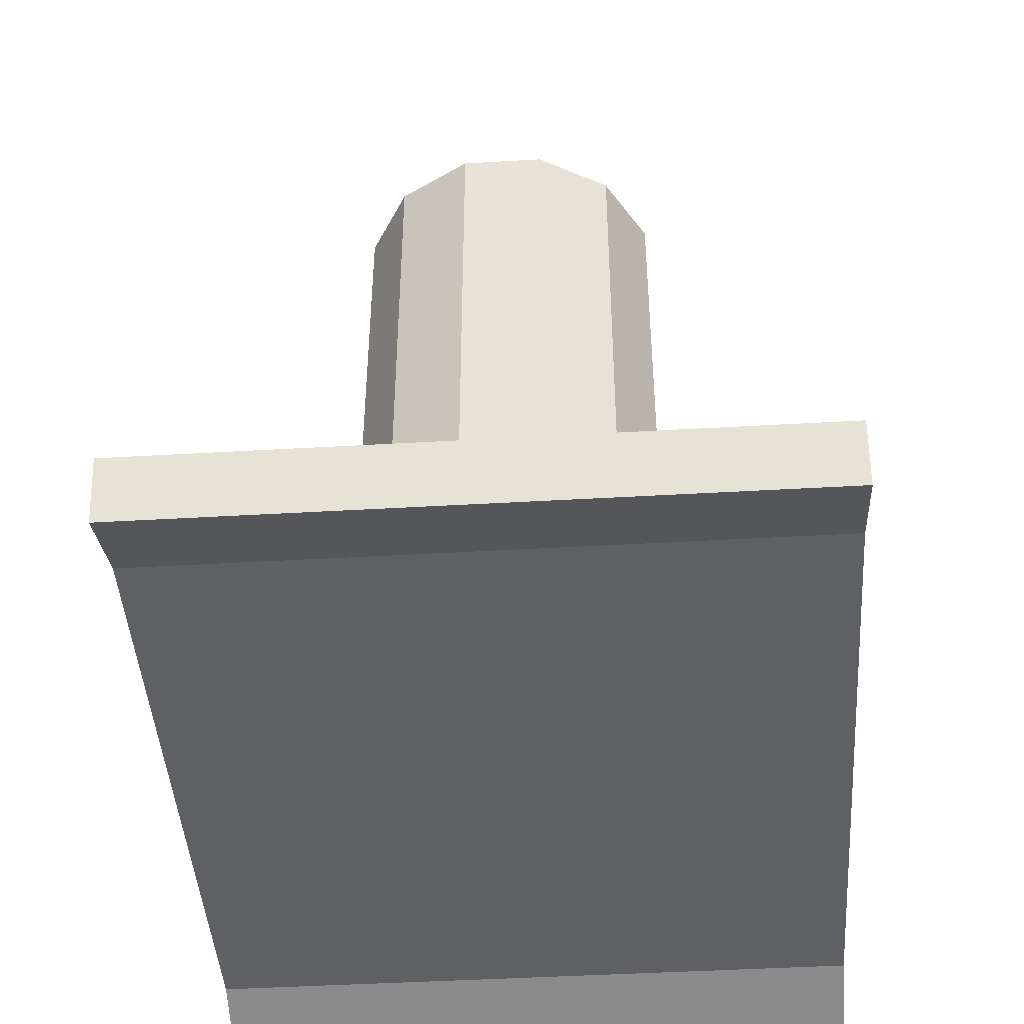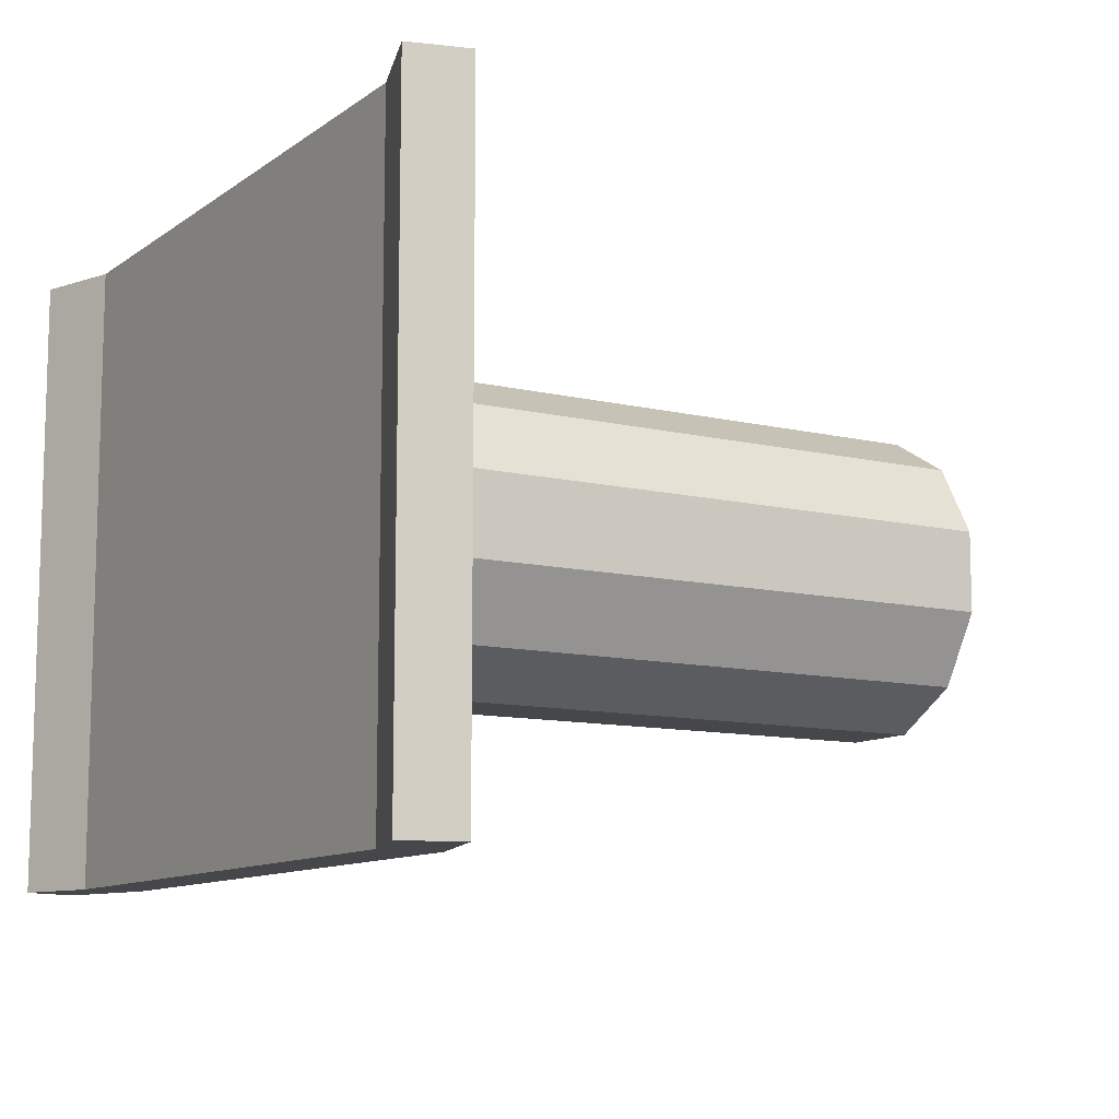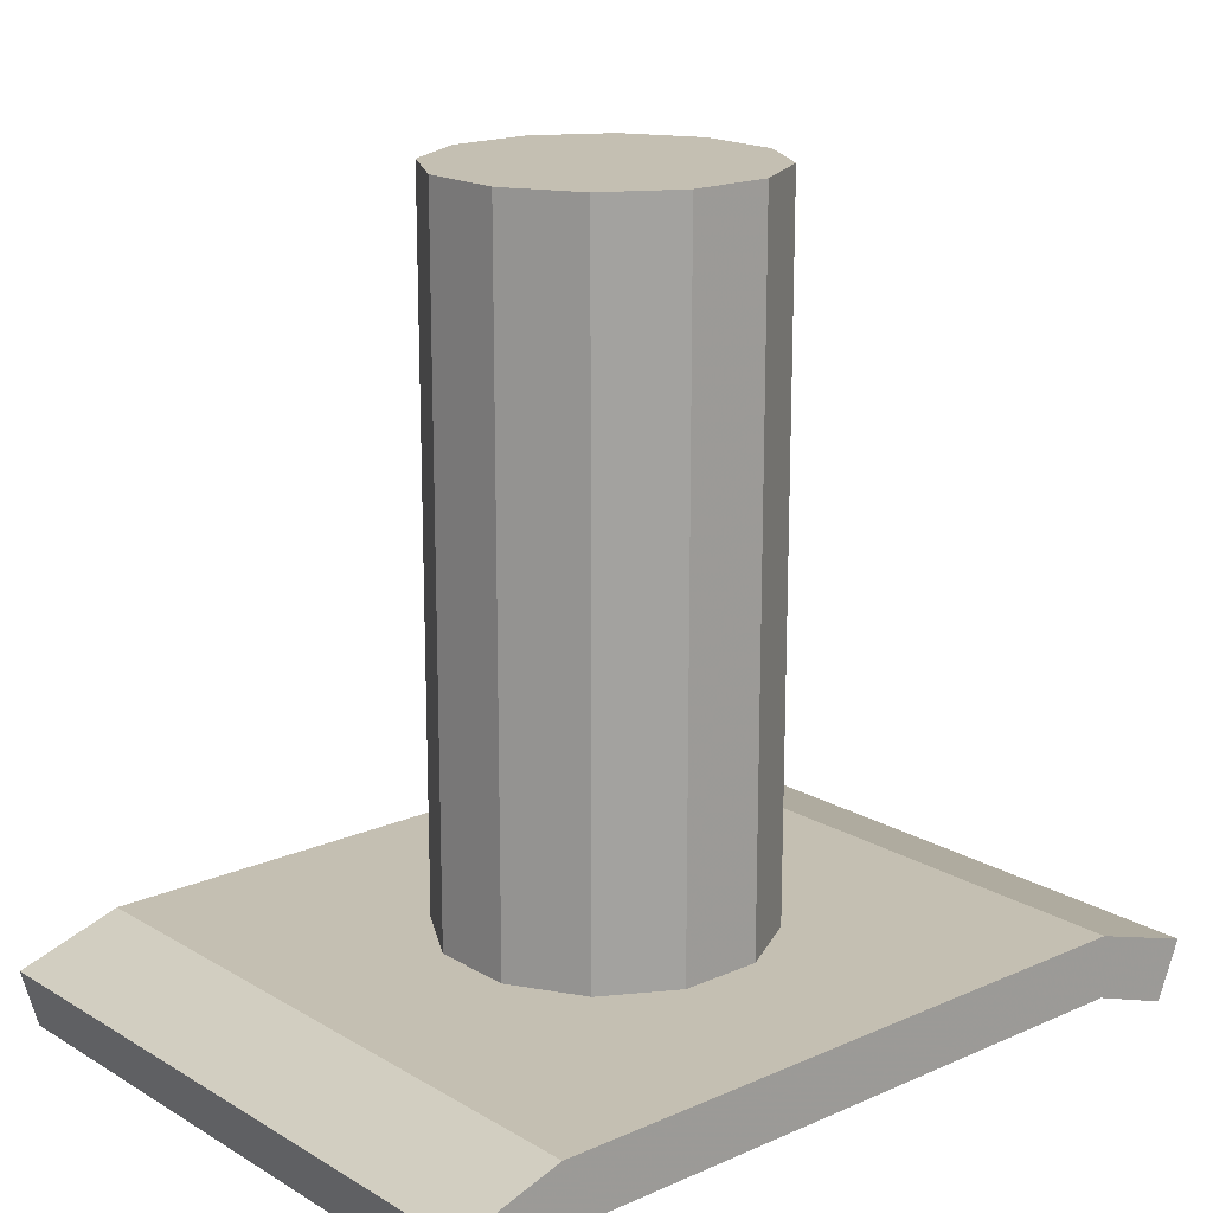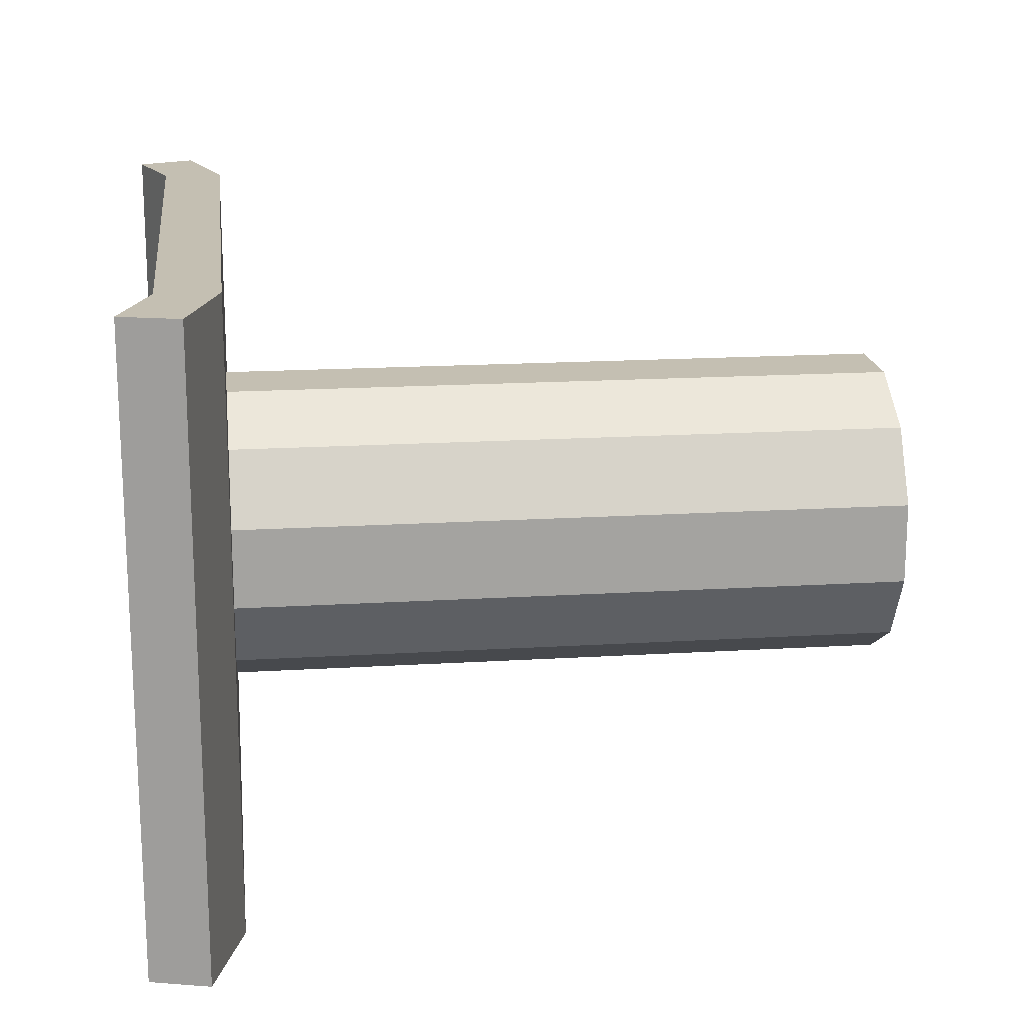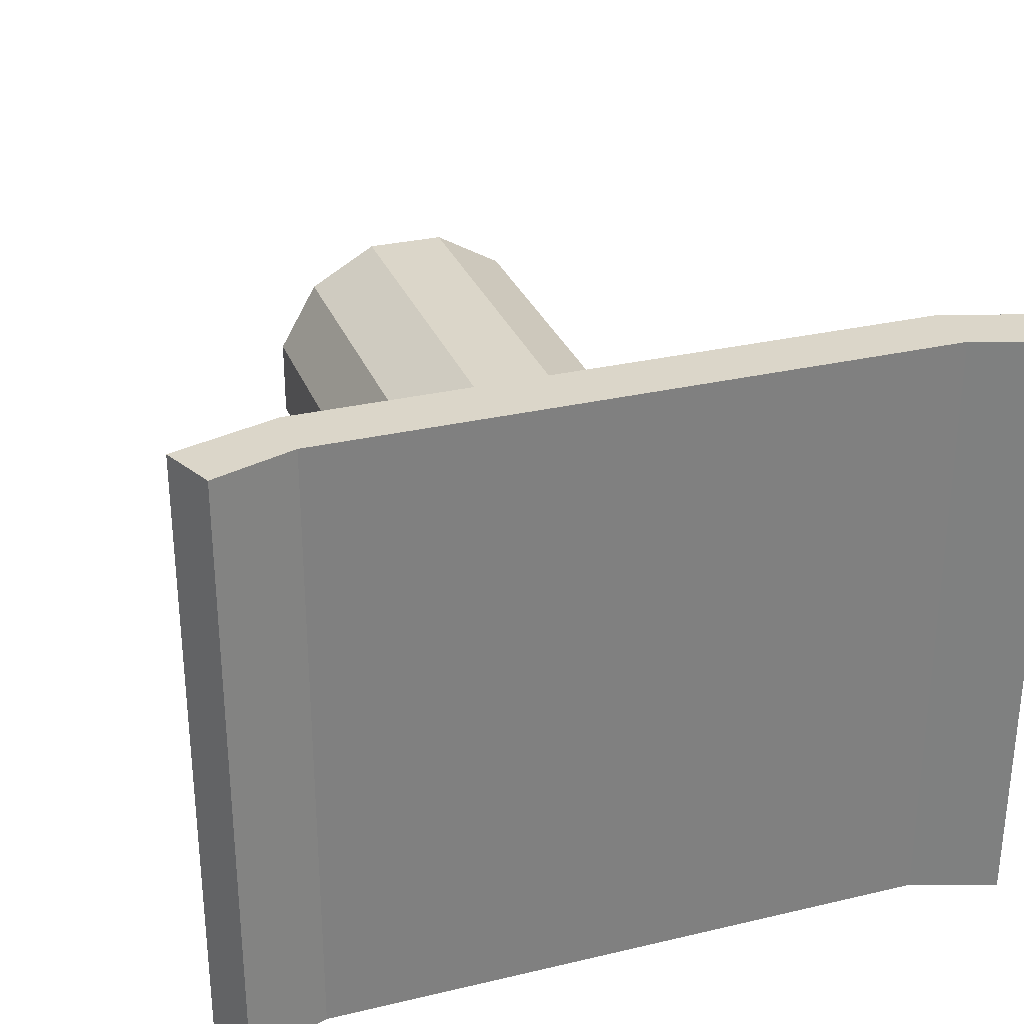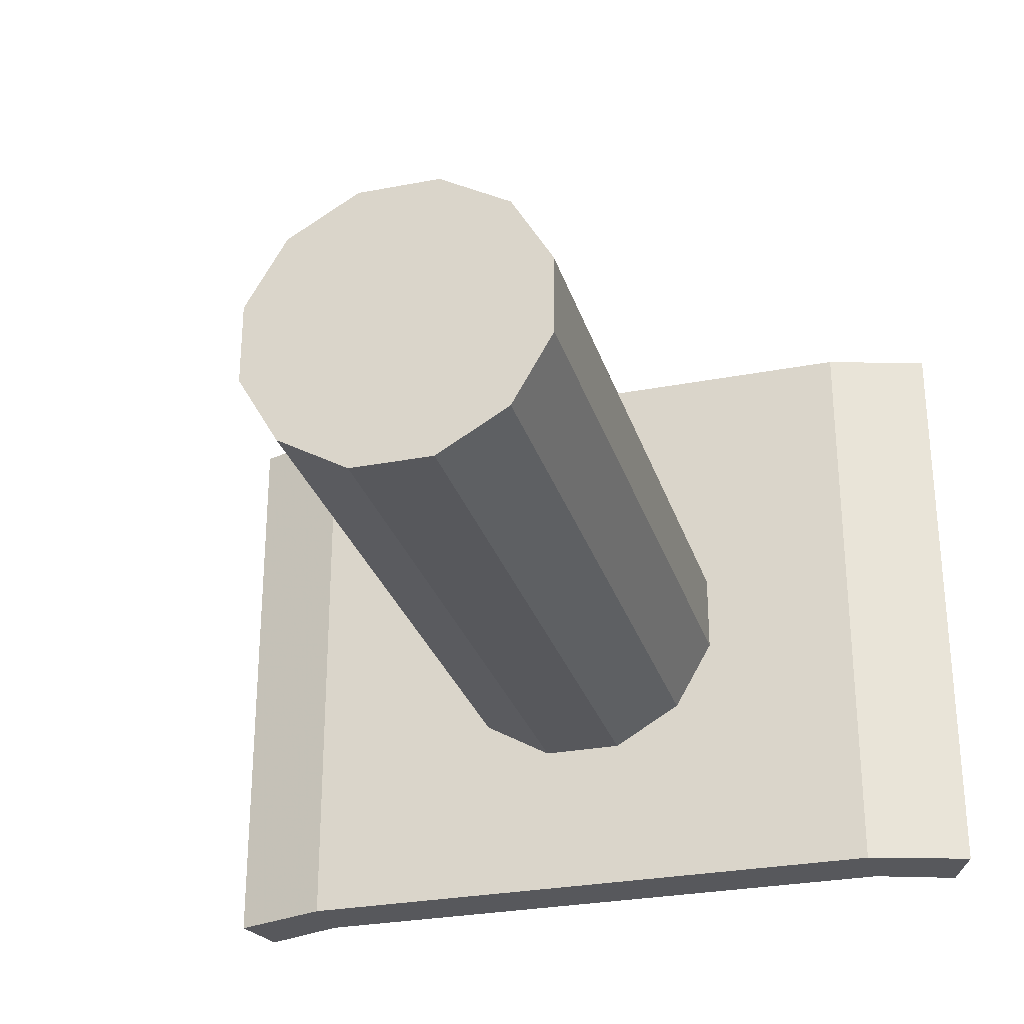
<metadata>
{"format":"obj","ext":"obj","renderer":"f3d","projection":"perspective","resolution":1024,"background":"white","views":[{"elev":-44.6,"azim":93.9,"up":"+Y"},{"elev":-10.6,"azim":59.0,"up":"+Z"},{"elev":17.6,"azim":139.1,"up":"+Y"},{"elev":17.6,"azim":83.1,"up":"+Z"},{"elev":30.0,"azim":-19.0,"up":"+Z"},{"elev":-28.7,"azim":-164.0,"up":"+Z"}]}
</metadata>
<code>
v 1 -0.1652 -1
v 1 -0.1652 1
v -1 -0.1652 1
v -1 -0.1652 -1
v 1 0.0261 -1
v 1 0.0261 1
v -1 0.0261 1
v -1 0.0261 -1
v 1.325 -0.07735 1
v 1.325 -0.07735 -1
v 1.275 -0.2618 1
v 1.275 -0.2618 -1
v -1.336 -0.08111 -1
v -1.336 -0.08111 1
v -1.264 -0.258 -1
v -1.264 -0.258 1
g Cube_Cube_INOXs.002
f 1 2 3 4
f 5 8 7 6
f 2 6 7 3
f 5 1 4 8
f 1 5 10 12
f 6 2 11 9
f 5 6 9 10
f 2 1 12 11
f 12 10 9 11
f 8 4 15 13
f 3 7 14 16
f 7 8 13 14
f 4 3 16 15
f 16 14 13 15
v 0.3548 -0 -0.3548
v 0.4847 -0 -0.1299
v 0.4847 0 0.1299
v 0.3548 0 0.3548
v 0.1299 0 0.4847
v -0.1299 0 0.4847
v -0.3548 0 0.3548
v -0.4847 0 0.1299
v -0.4847 -0 -0.1299
v -0.3548 -0 -0.3548
v -0.1299 -0 -0.4847
v 0.1299 -0 -0.4847
v 0 0 0
v 0 2.2 -0
v 0.1299 2.2 -0.4847
v -0.1299 2.2 -0.4847
v -0.3548 2.2 -0.3548
v -0.4847 2.2 -0.1299
v -0.4847 2.2 0.1299
v -0.3548 2.2 0.3548
v -0.1299 2.2 0.4847
v 0.1299 2.2 0.4847
v 0.3548 2.2 0.3548
v 0.4847 2.2 0.1299
v 0.4847 2.2 -0.1299
v 0.3548 2.2 -0.3548
g Circle_Circle
f 29 17 18
f 29 18 19
f 29 19 20
f 29 20 21
f 29 21 22
f 29 22 23
f 29 23 24
f 29 24 25
f 29 25 26
f 29 26 27
f 29 27 28
f 28 17 29
f 17 28 31 42
f 28 27 32 31
f 27 26 33 32
f 26 25 34 33
f 25 24 35 34
f 24 23 36 35
f 23 22 37 36
f 22 21 38 37
f 21 20 39 38
f 20 19 40 39
f 19 18 41 40
f 18 17 42 41
f 41 42 30
f 40 41 30
f 39 40 30
f 38 39 30
f 37 38 30
f 36 37 30
f 35 36 30
f 34 35 30
f 33 34 30
f 32 33 30
f 31 32 30
f 42 31 30

</code>
